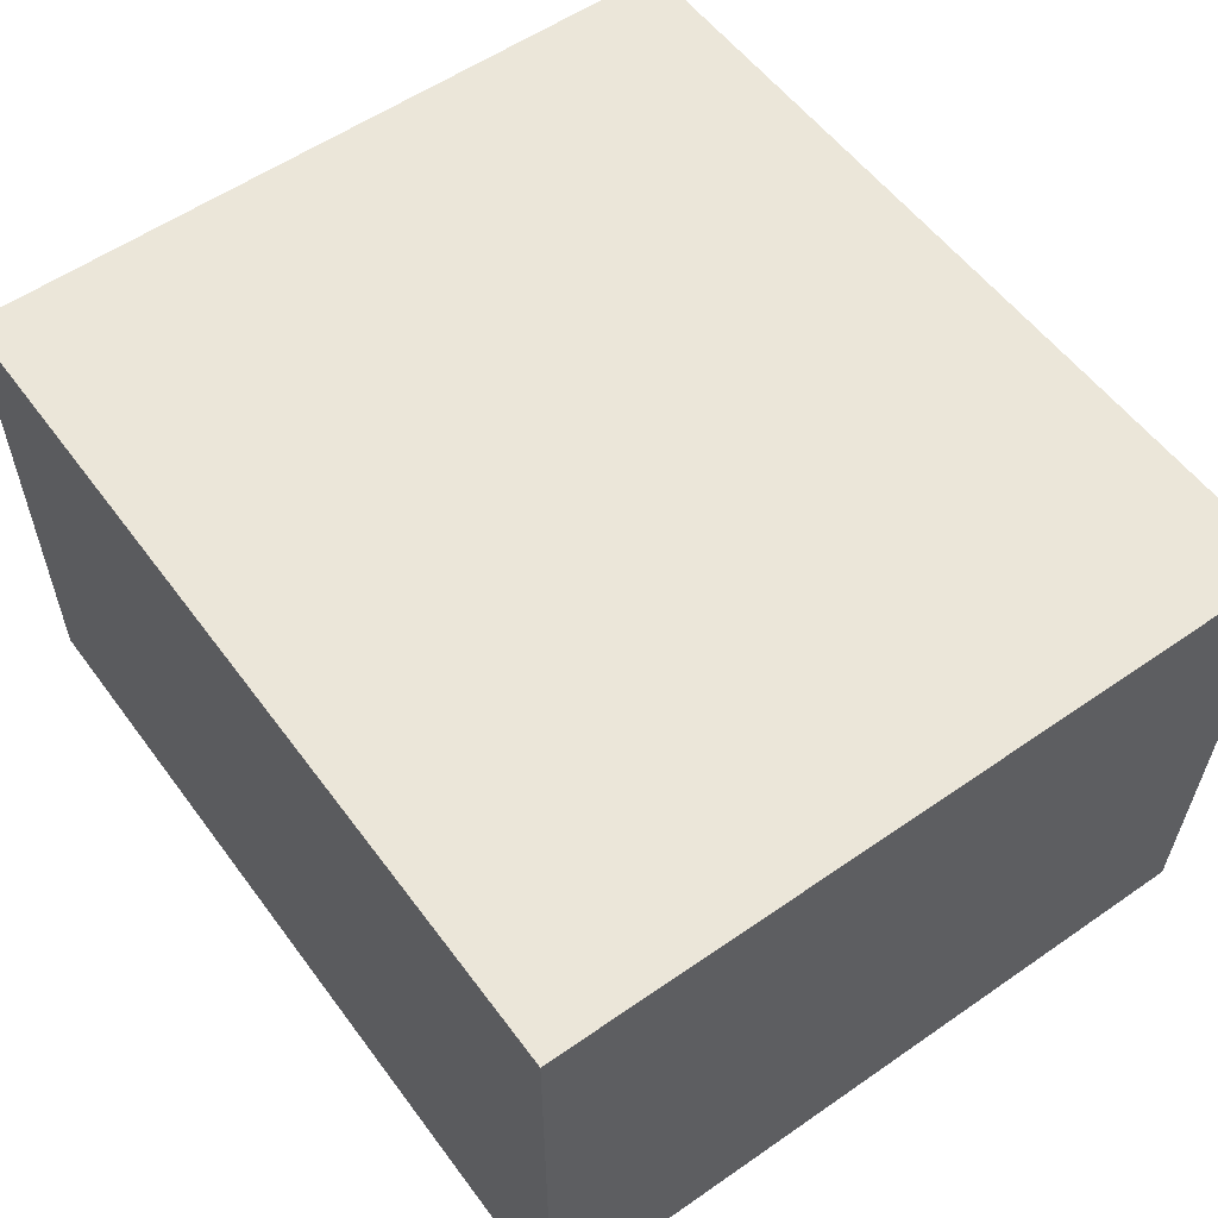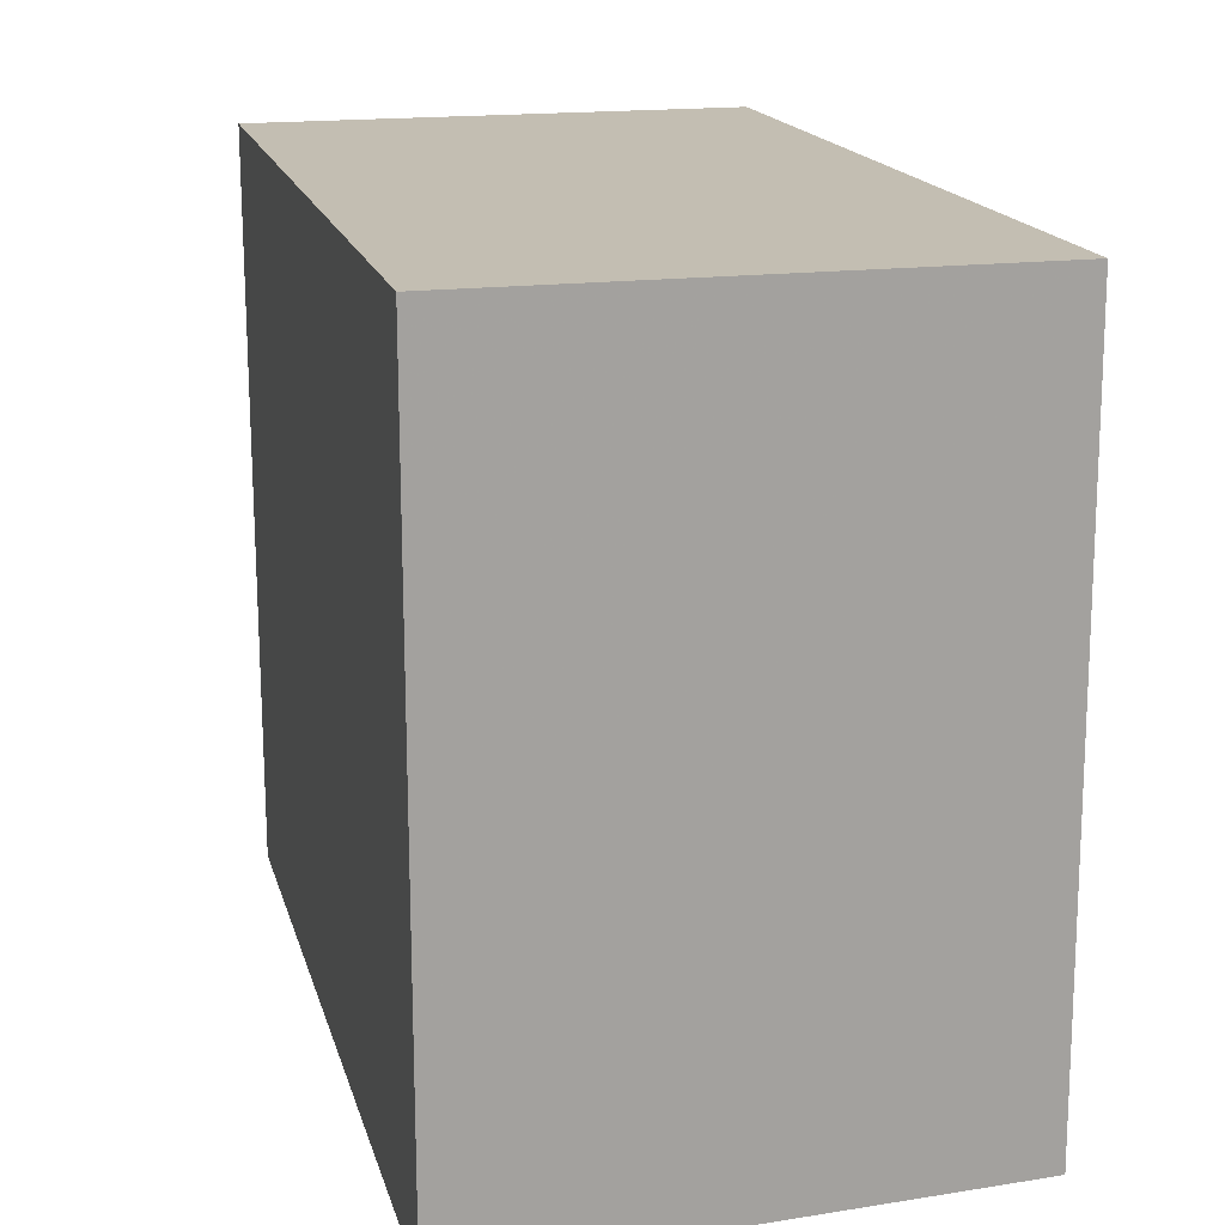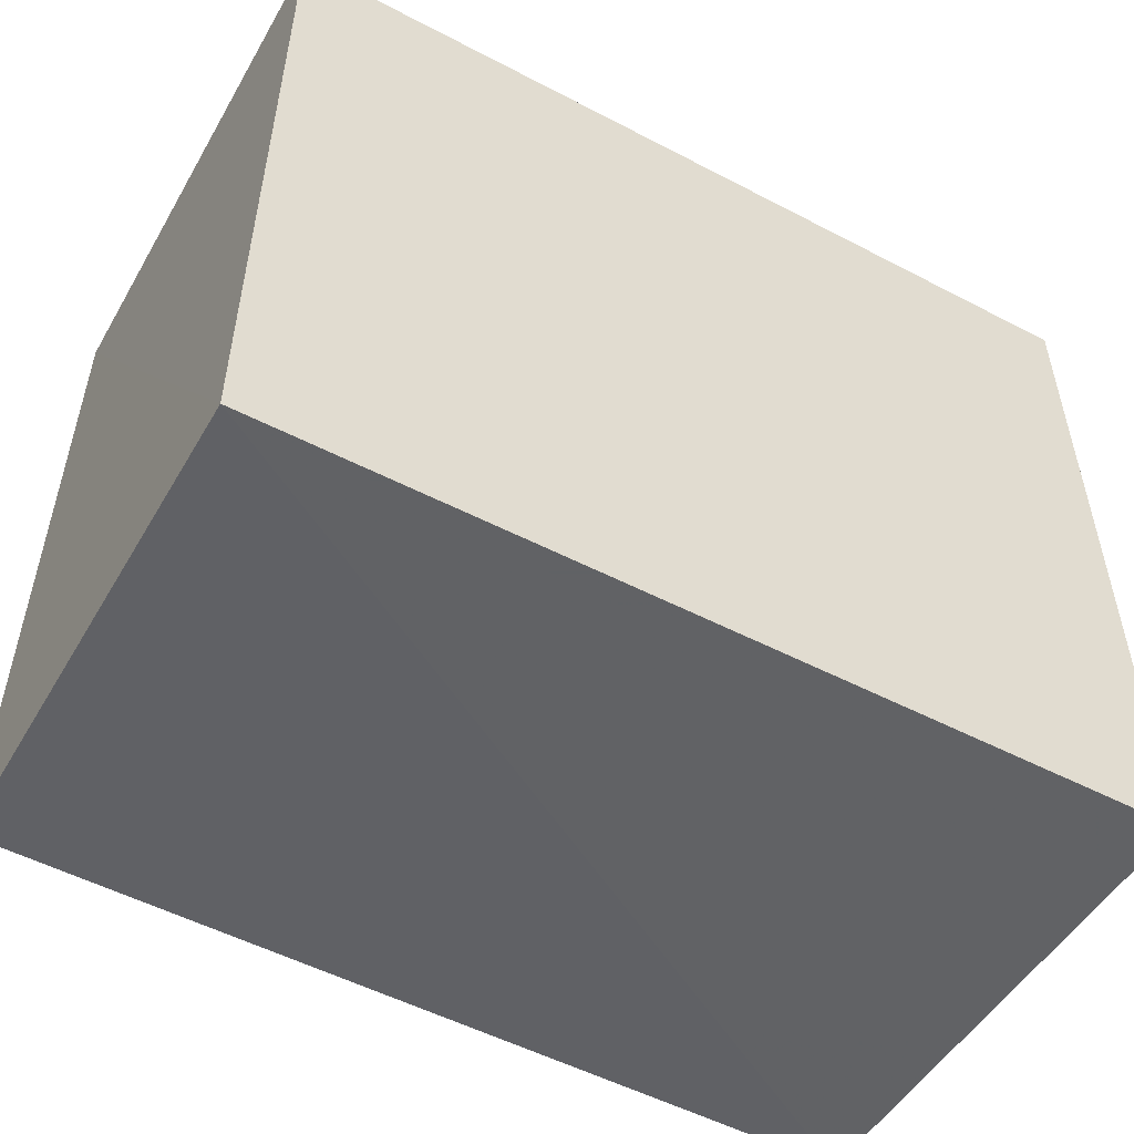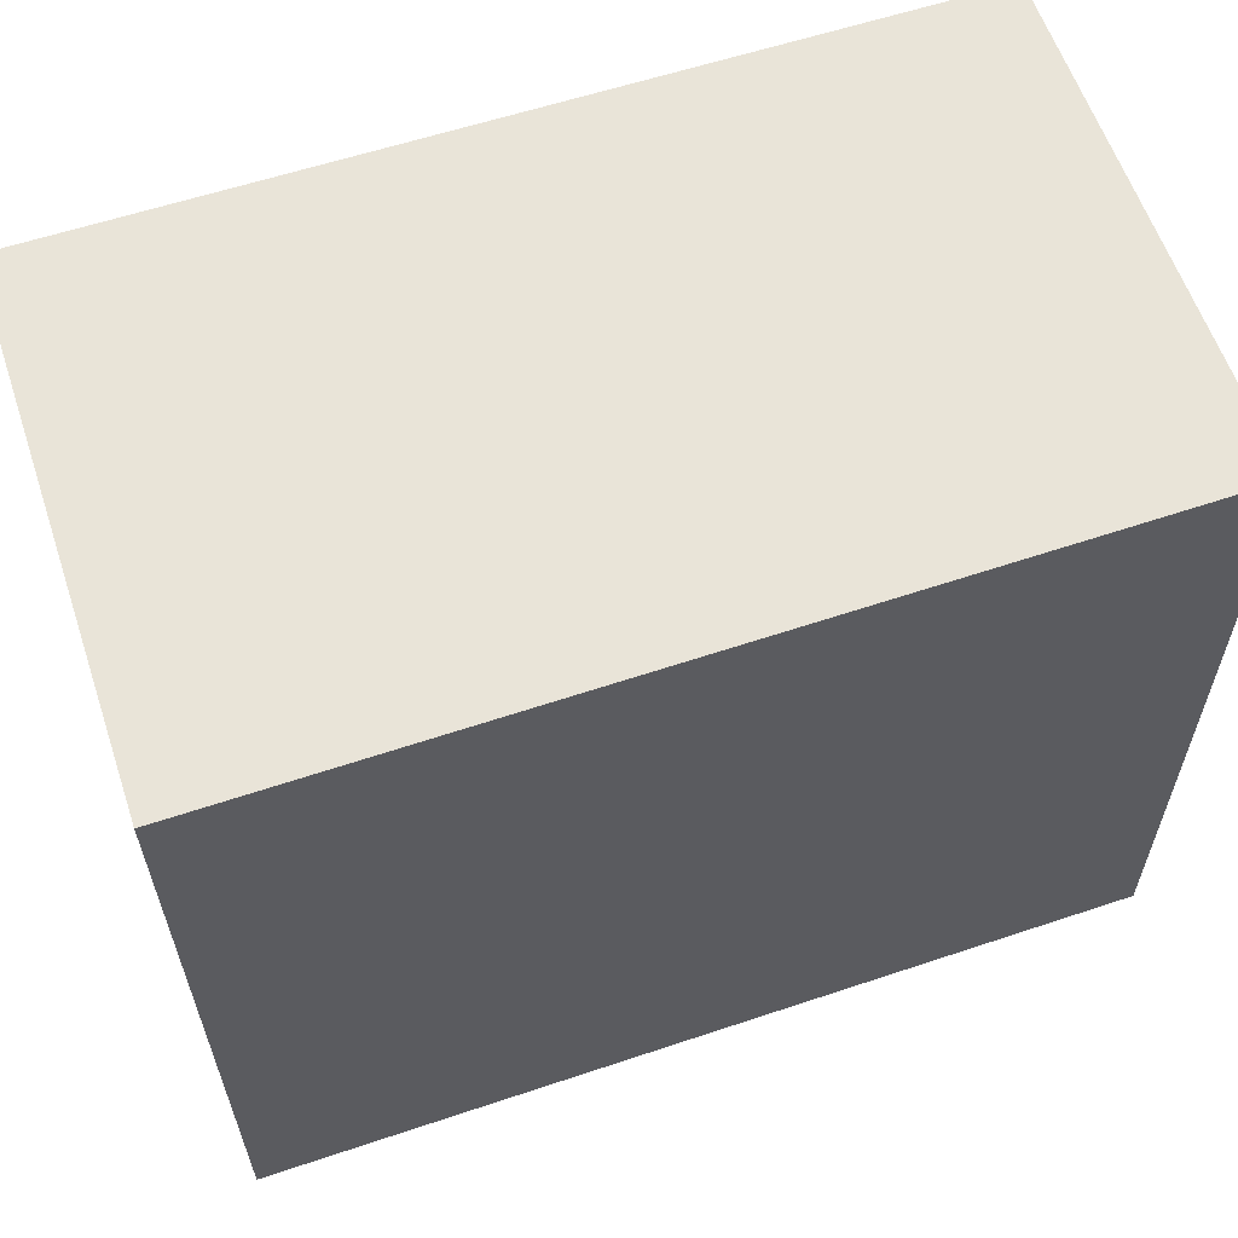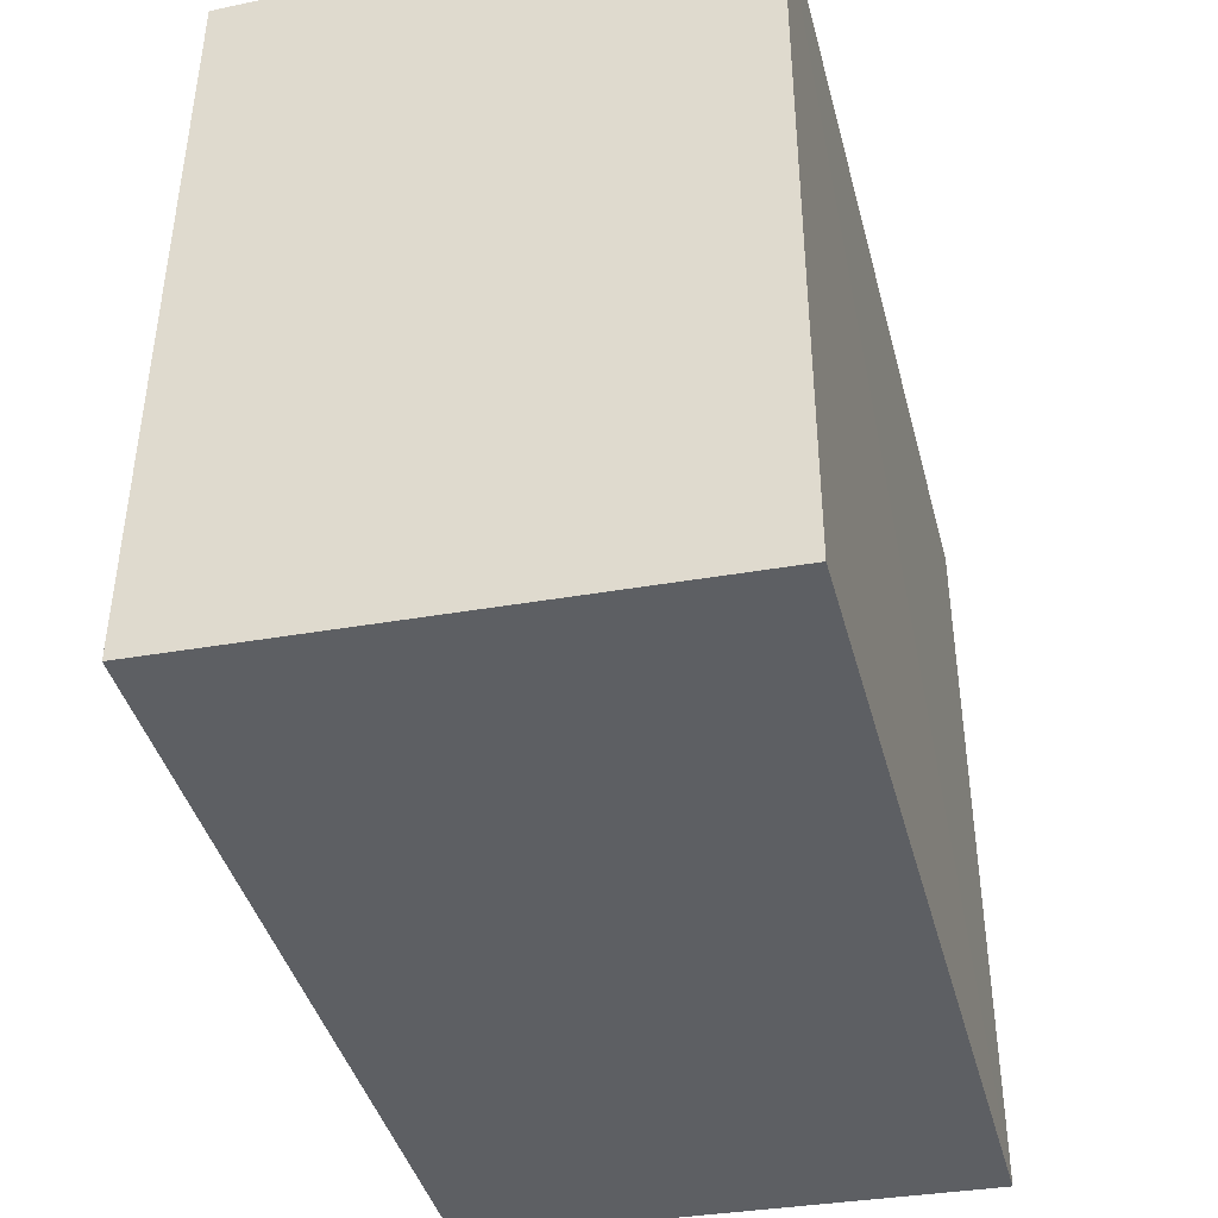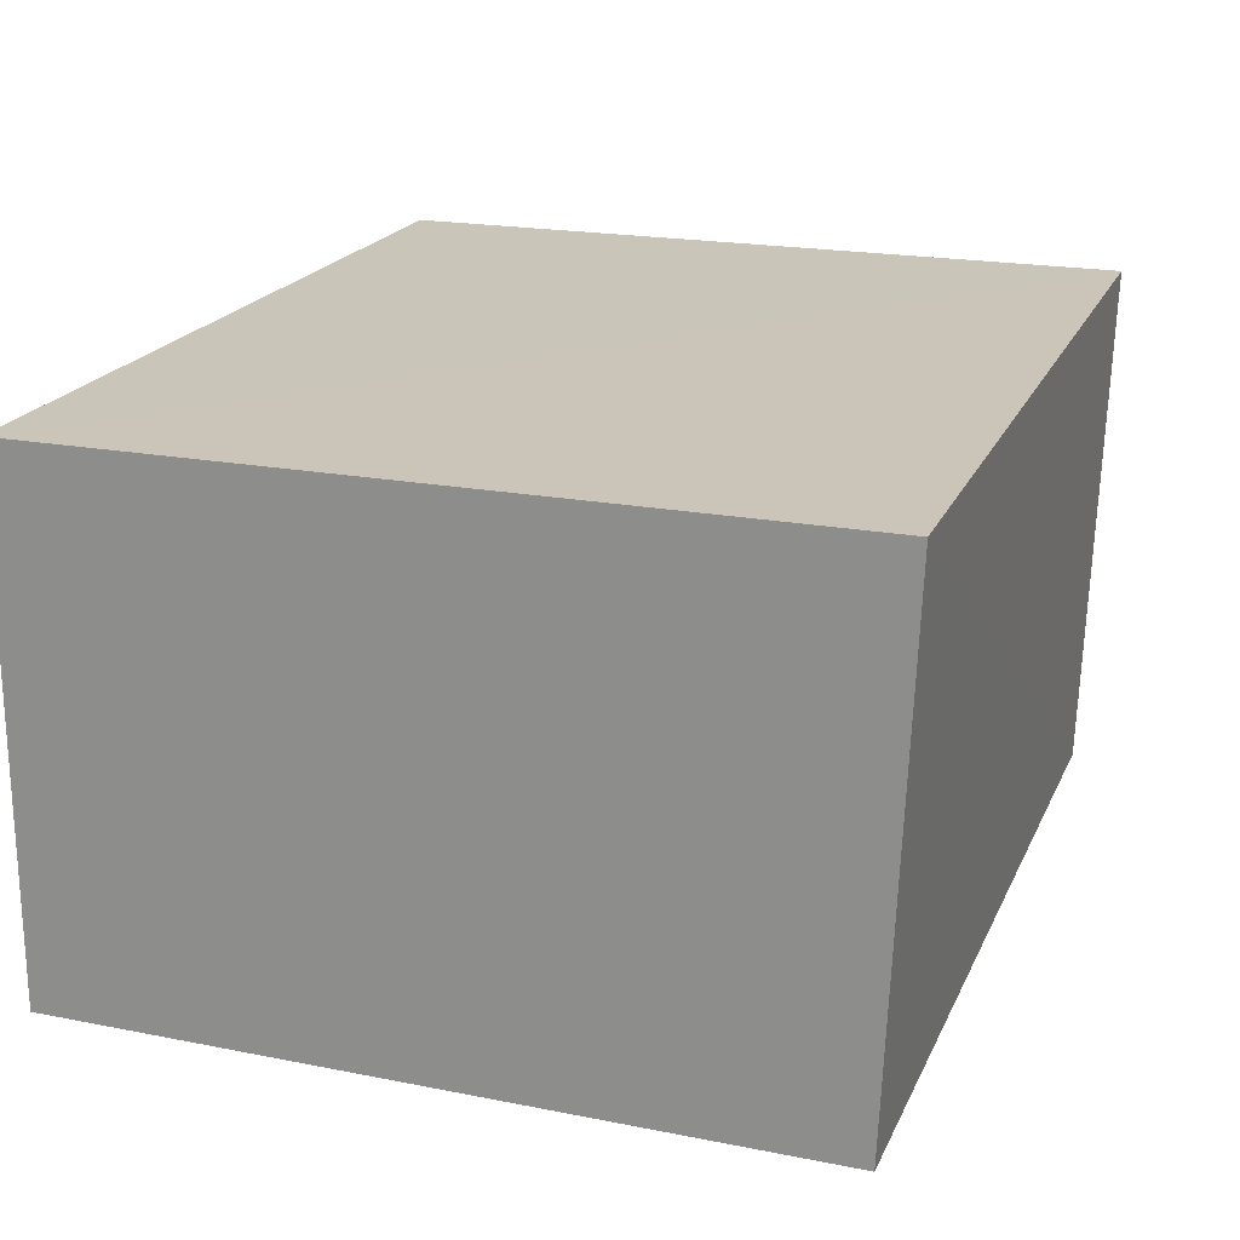
<metadata>
{"format":"obj","ext":"obj","renderer":"f3d","projection":"perspective","resolution":1024,"background":"white","views":[{"elev":56.4,"azim":-126.0,"up":"+Z"},{"elev":17.5,"azim":75.8,"up":"+Y"},{"elev":-52.5,"azim":-29.4,"up":"+Y"},{"elev":60.4,"azim":161.4,"up":"+Y"},{"elev":-40.8,"azim":-75.6,"up":"+Y"},{"elev":20.3,"azim":-70.8,"up":"+Z"}]}
</metadata>
<code>
v -0.09168 0.002075 0.03232
v -0.09168 -0.03852 0.03234
v -0.09168 -0.03757 0.00421
v -0.1388 0.002079 0.004824
v -0.1388 0.002075 0.03232
v -0.1388 -0.03887 0.03233
v -0.09165 0.002063 0.004522
v -0.1388 -0.03775 0.004506
f 5 2 1
f 5 1 4
f 6 3 2
f 6 5 4
f 6 2 5
f 7 4 1
f 7 1 2
f 7 2 3
f 8 6 4
f 8 3 6
f 8 7 3
f 8 4 7

</code>
